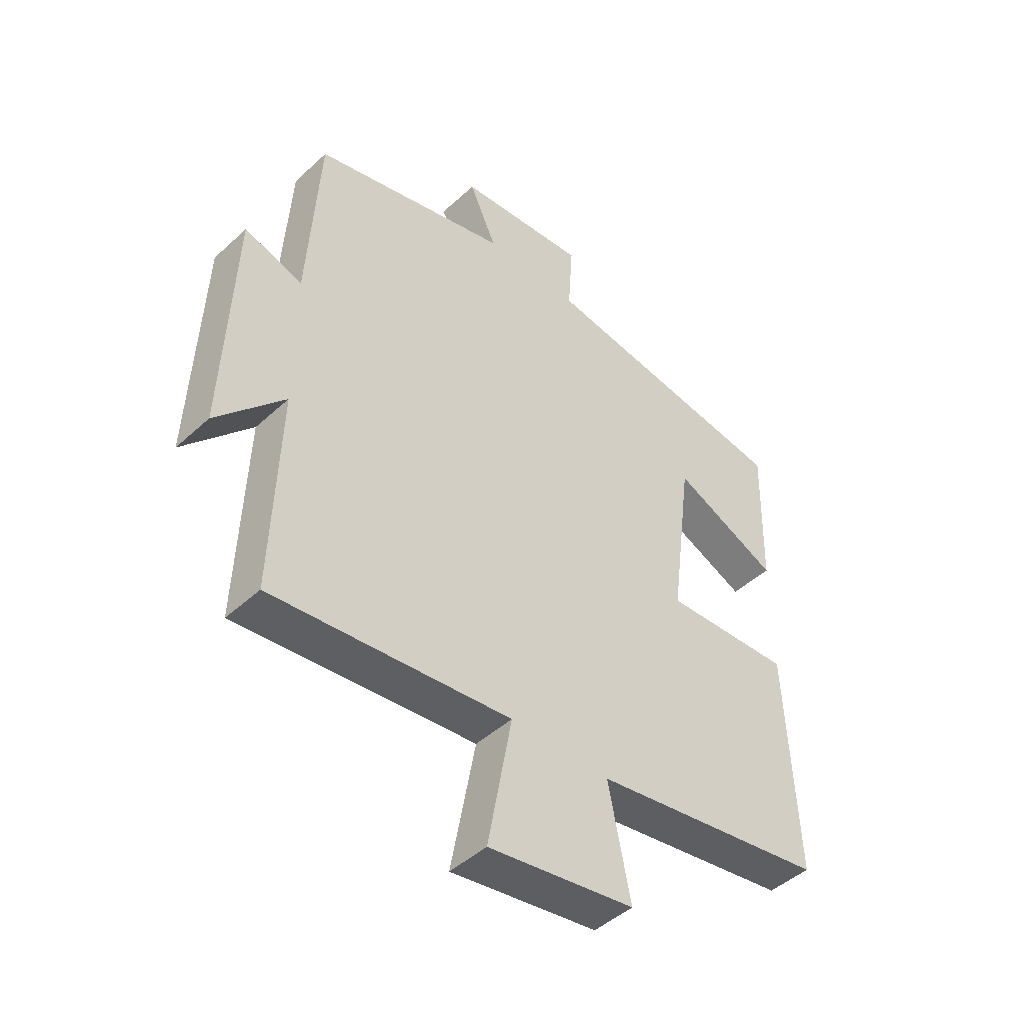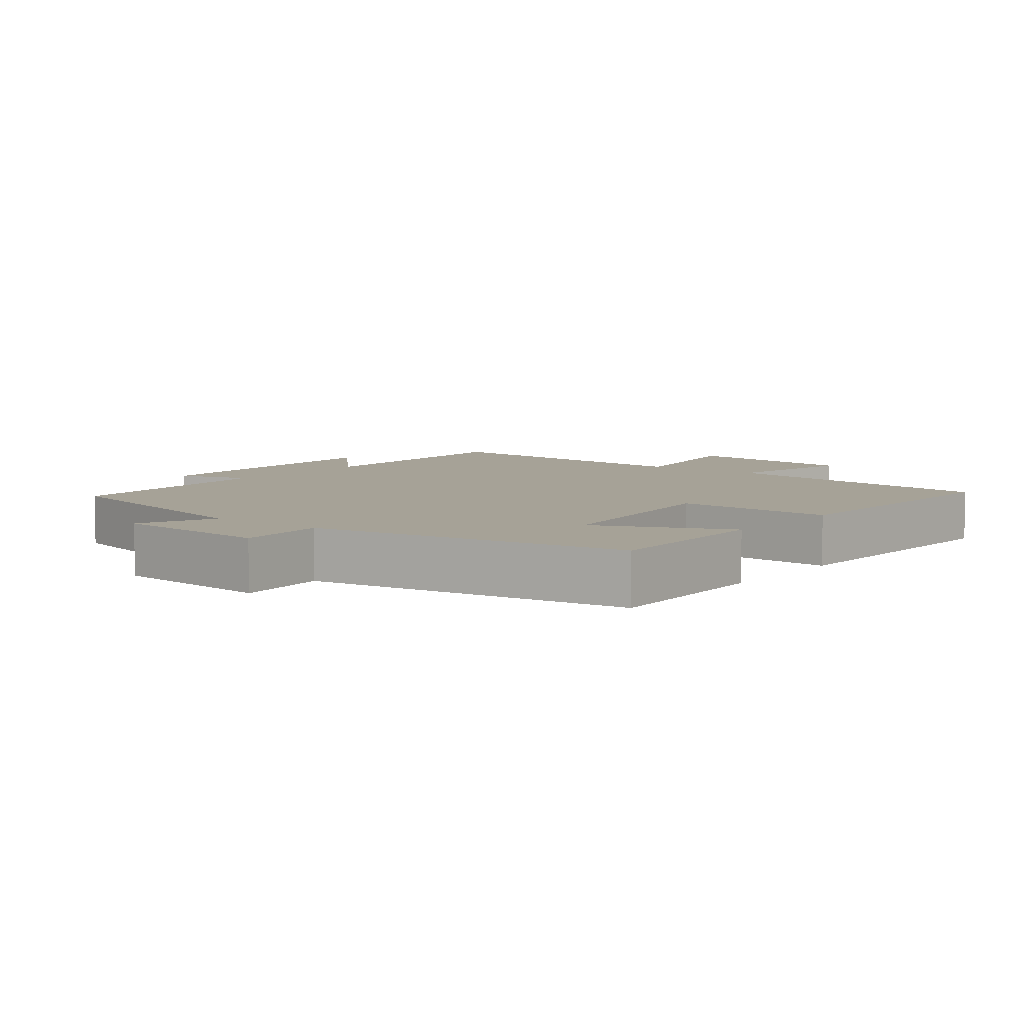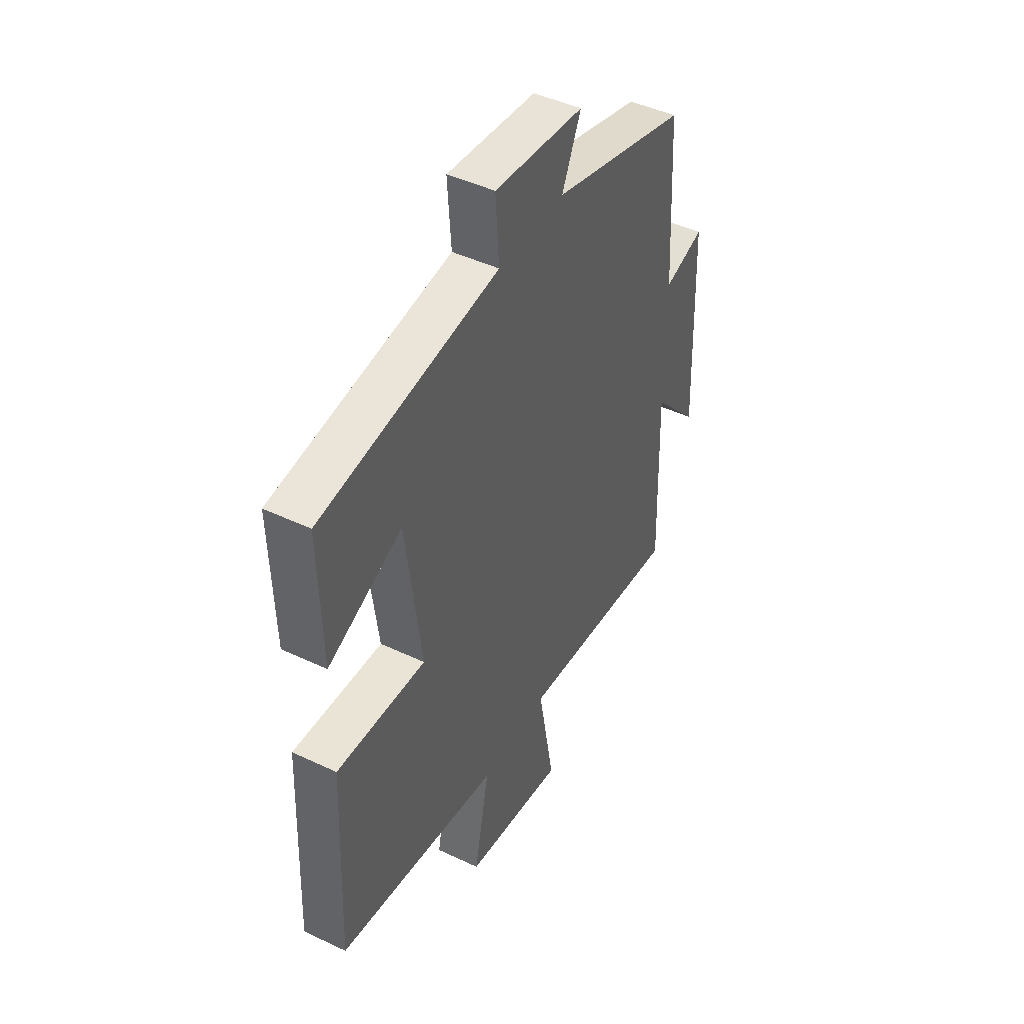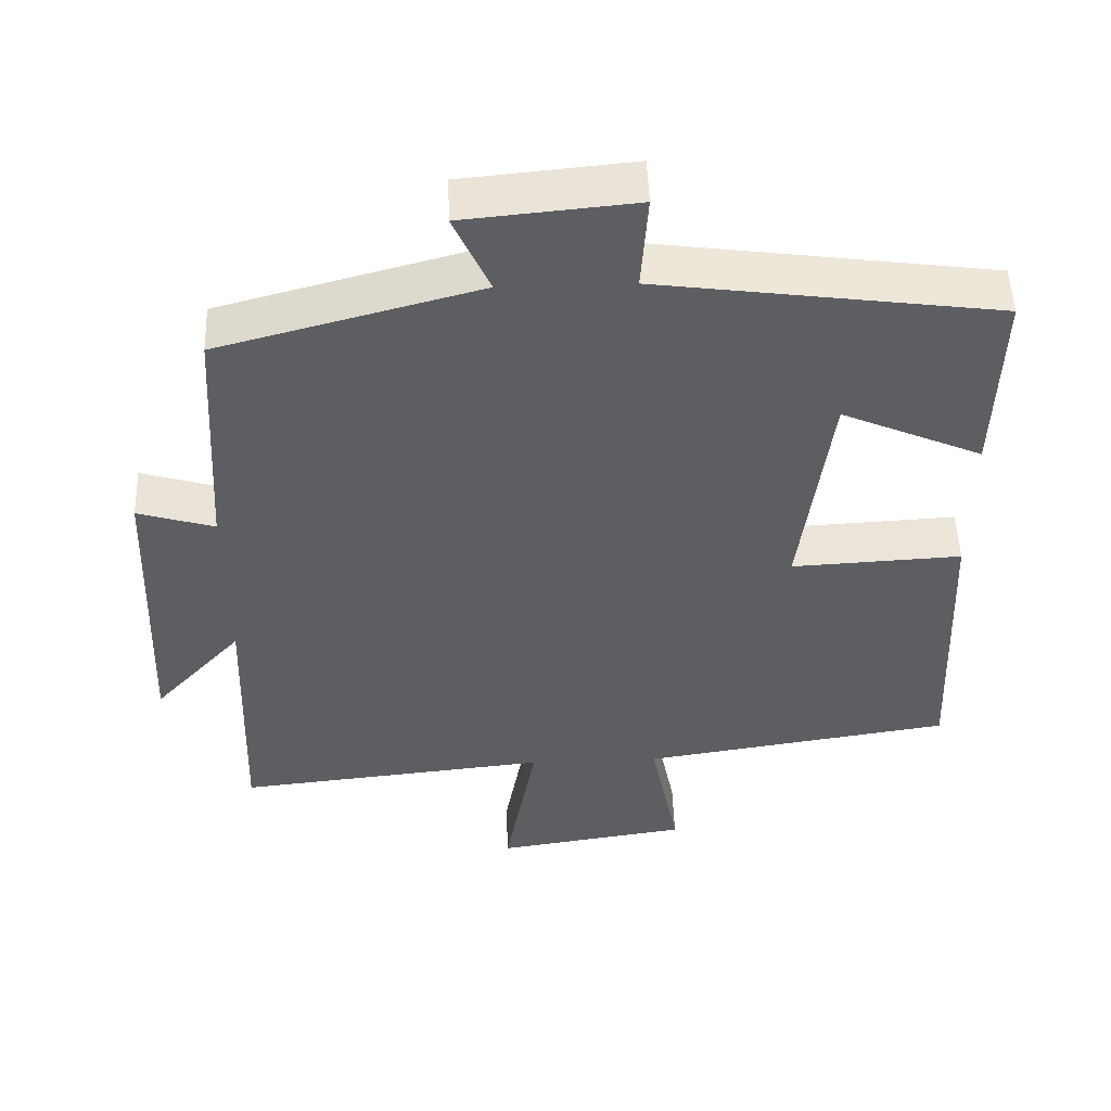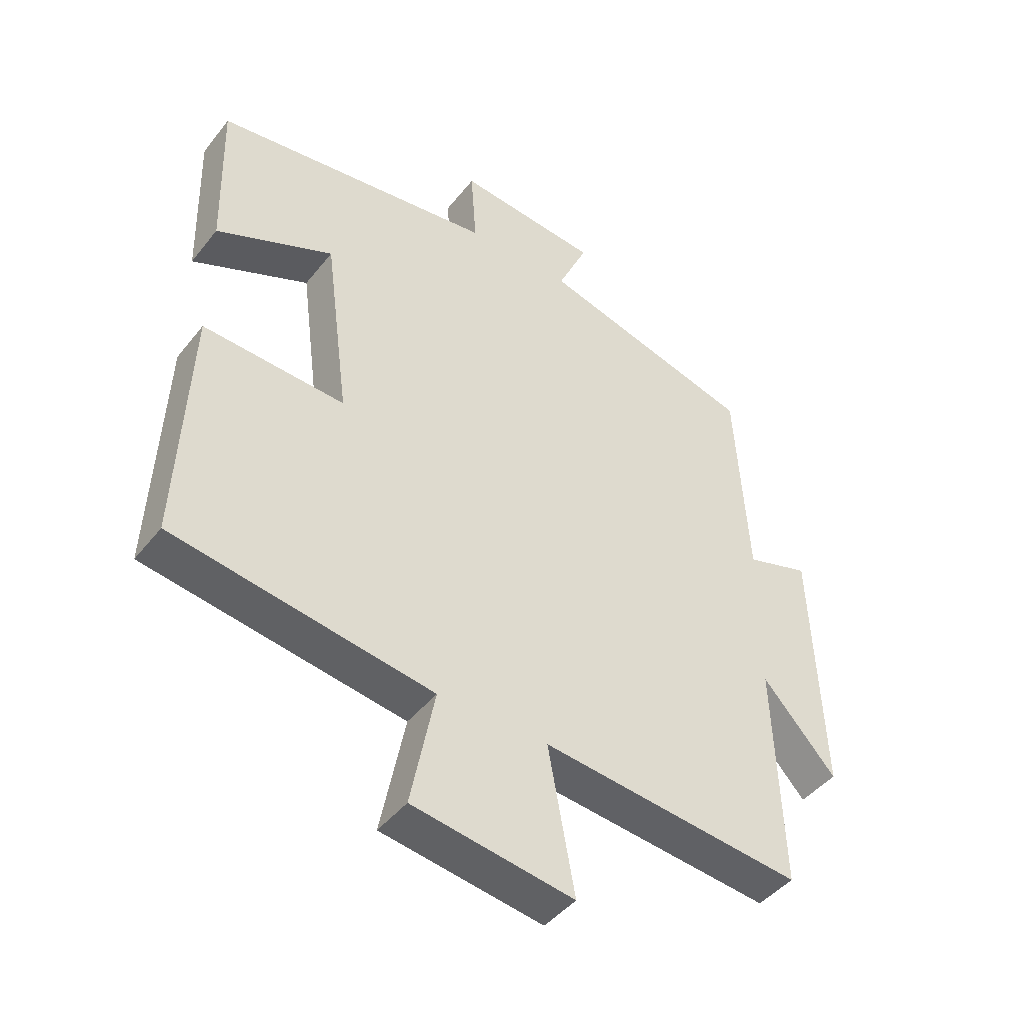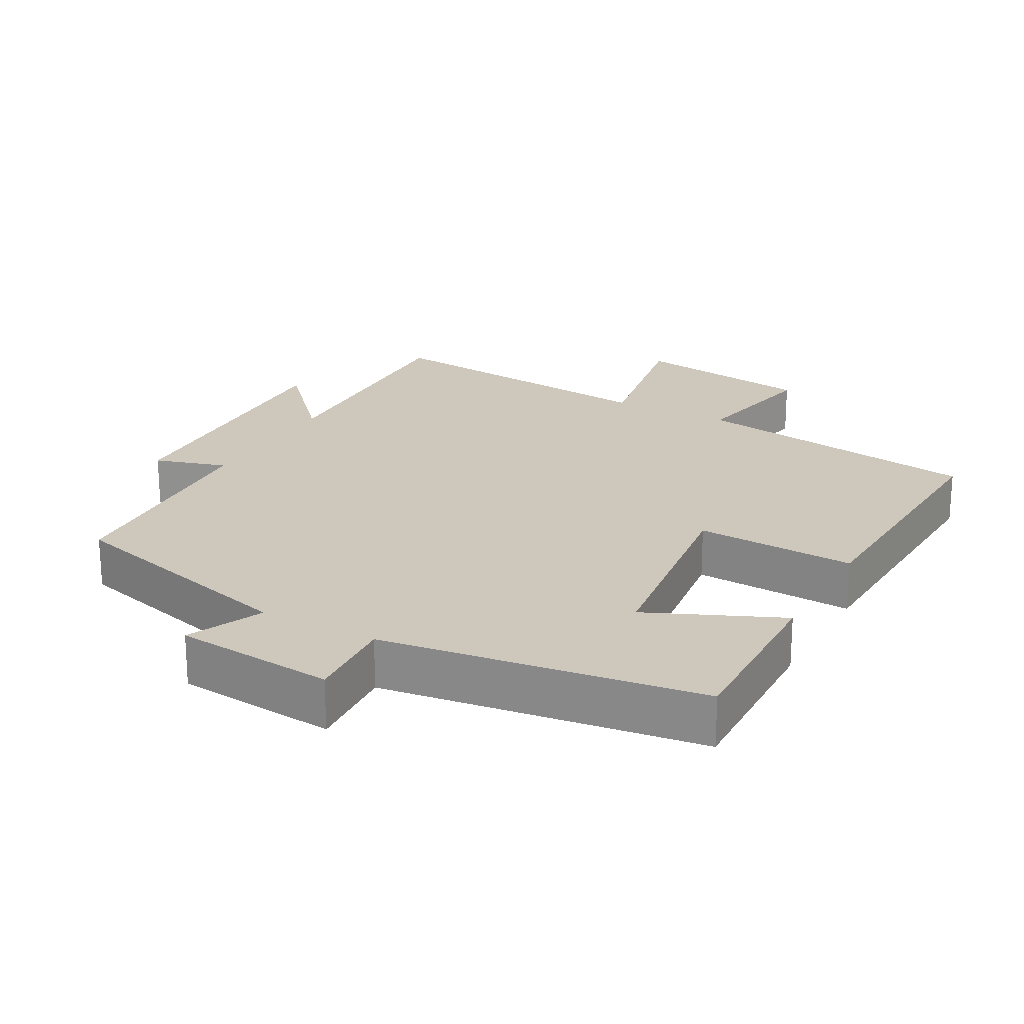
<metadata>
{"format":"obj","ext":"obj","renderer":"f3d","projection":"perspective","resolution":1024,"background":"white","views":[{"elev":-46.0,"azim":-43.6,"up":"+Z"},{"elev":6.4,"azim":37.6,"up":"+Y"},{"elev":45.6,"azim":118.6,"up":"+Z"},{"elev":50.9,"azim":-2.0,"up":"+Z"},{"elev":-44.5,"azim":144.4,"up":"+Z"},{"elev":21.9,"azim":28.8,"up":"+Y"}]}
</metadata>
<code>
v 0.507 0.07 0.437
v 0.5 0.07 0.175
v 0.309 0.07 0.259
v 0.269 0.07 -0.047
v 0.5 0.07 -0.035
v 0.517 0.07 -0.434
v 0.095 0.07 -0.5
v 0.134 0.07 -0.696
v -0.128 0.07 -0.736
v -0.085 0.07 -0.5
v -0.512 0.07 -0.545
v -0.5 0.07 -0.18
v -0.62 0.07 -0.312
v -0.604 0.07 0.102
v -0.5 0.07 0.07
v -0.48 0.07 0.405
v -0.127 0.07 0.5
v -0.176 0.07 0.609
v 0.056 0.07 0.631
v 0.047 0.07 0.5
v 0.507 0 0.437
v 0.5 0 0.175
v 0.309 0 0.259
v 0.269 0 -0.047
v 0.5 0 -0.035
v 0.517 0 -0.434
v 0.095 0 -0.5
v 0.134 0 -0.696
v -0.128 0 -0.736
v -0.085 0 -0.5
v -0.512 0 -0.545
v -0.5 0 -0.18
v -0.62 0 -0.312
v -0.604 0 0.102
v -0.5 0 0.07
v -0.48 0 0.405
v -0.127 0 0.5
v -0.176 0 0.609
v 0.056 0 0.631
v 0.047 0 0.5
f 17 18 19 20
f 15 16 17 20
f 15 20 1
f 12 13 14 15
f 12 15 1
f 10 11 12
f 7 8 9 10
f 4 5 6 7
f 3 4 7 10
f 1 2 3
f 12 1 3
f 3 10 12
f 40 39 38 37
f 40 37 36 35
f 21 40 35
f 35 34 33 32
f 21 35 32
f 32 31 30
f 30 29 28 27
f 27 26 25 24
f 30 27 24 23
f 23 22 21
f 23 21 32
f 32 30 23
f 1 21 22 2
f 2 22 23 3
f 3 23 24 4
f 4 24 25 5
f 5 25 26 6
f 6 26 27 7
f 7 27 28 8
f 8 28 29 9
f 9 29 30 10
f 10 30 31 11
f 11 31 32 12
f 12 32 33 13
f 13 33 34 14
f 14 34 35 15
f 15 35 36 16
f 16 36 37 17
f 17 37 38 18
f 18 38 39 19
f 19 39 40 20
f 20 40 21 1

</code>
